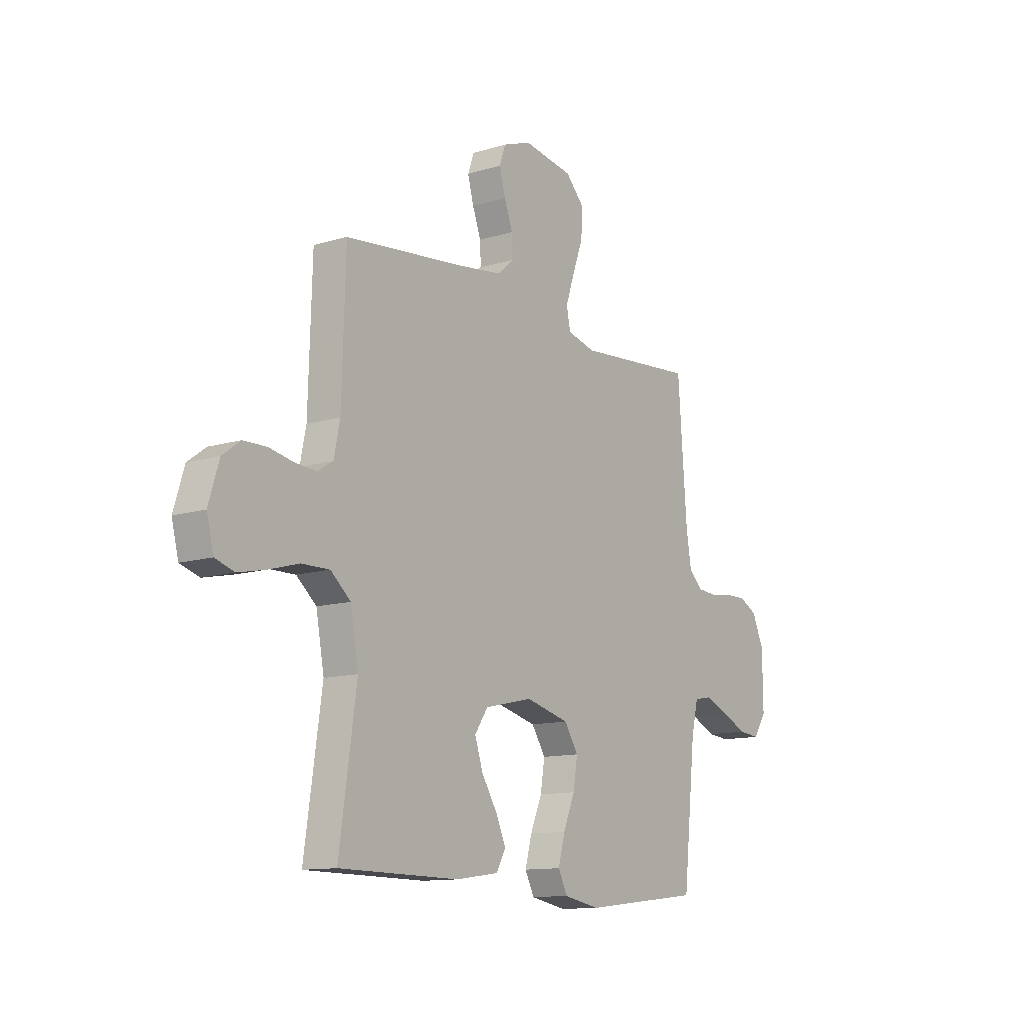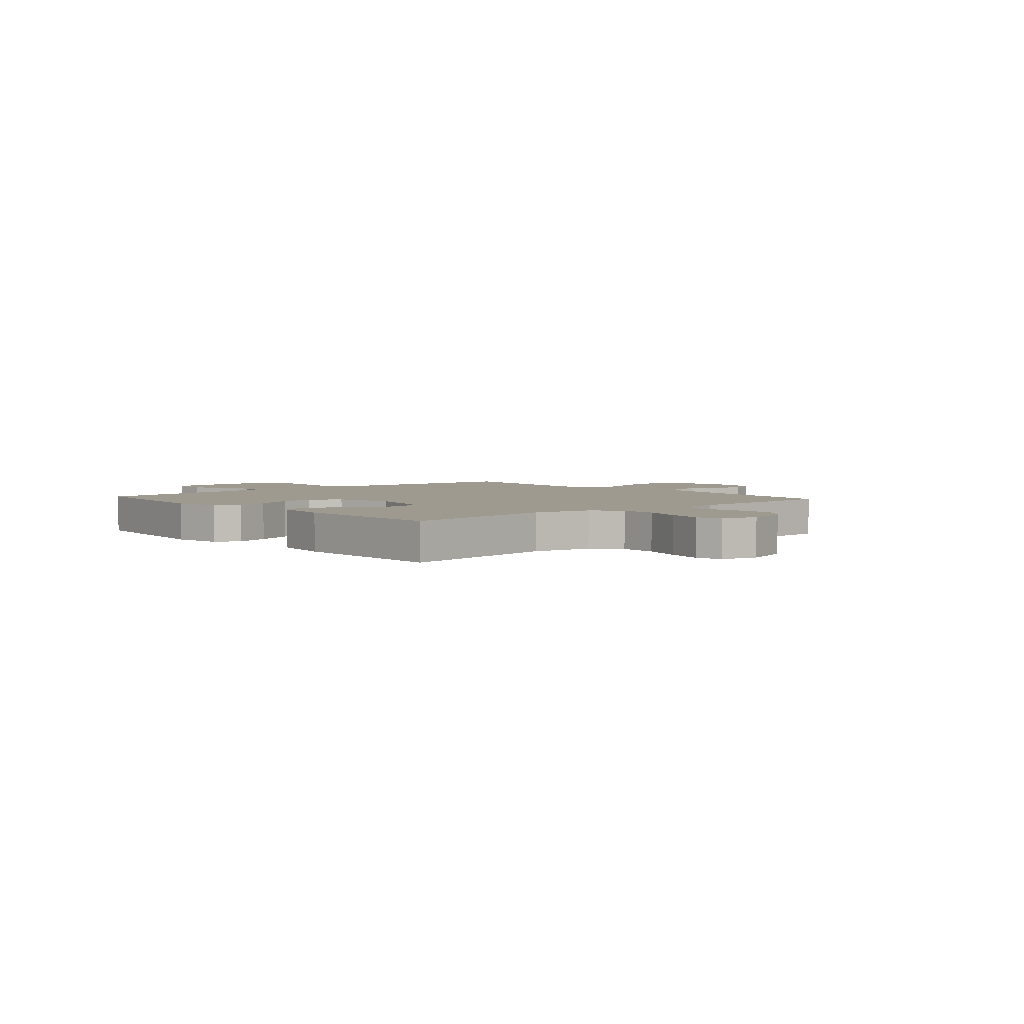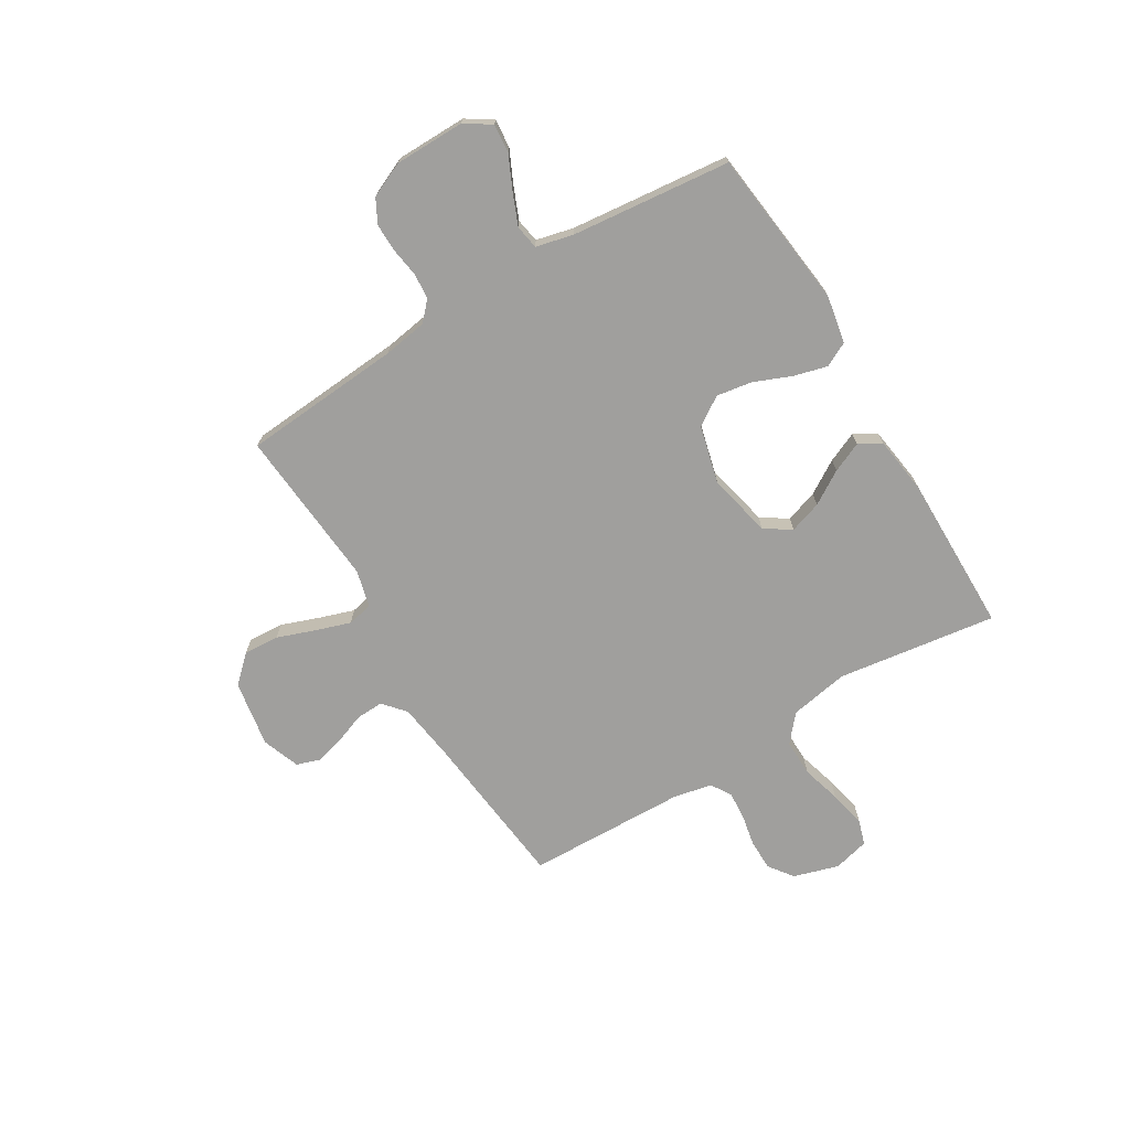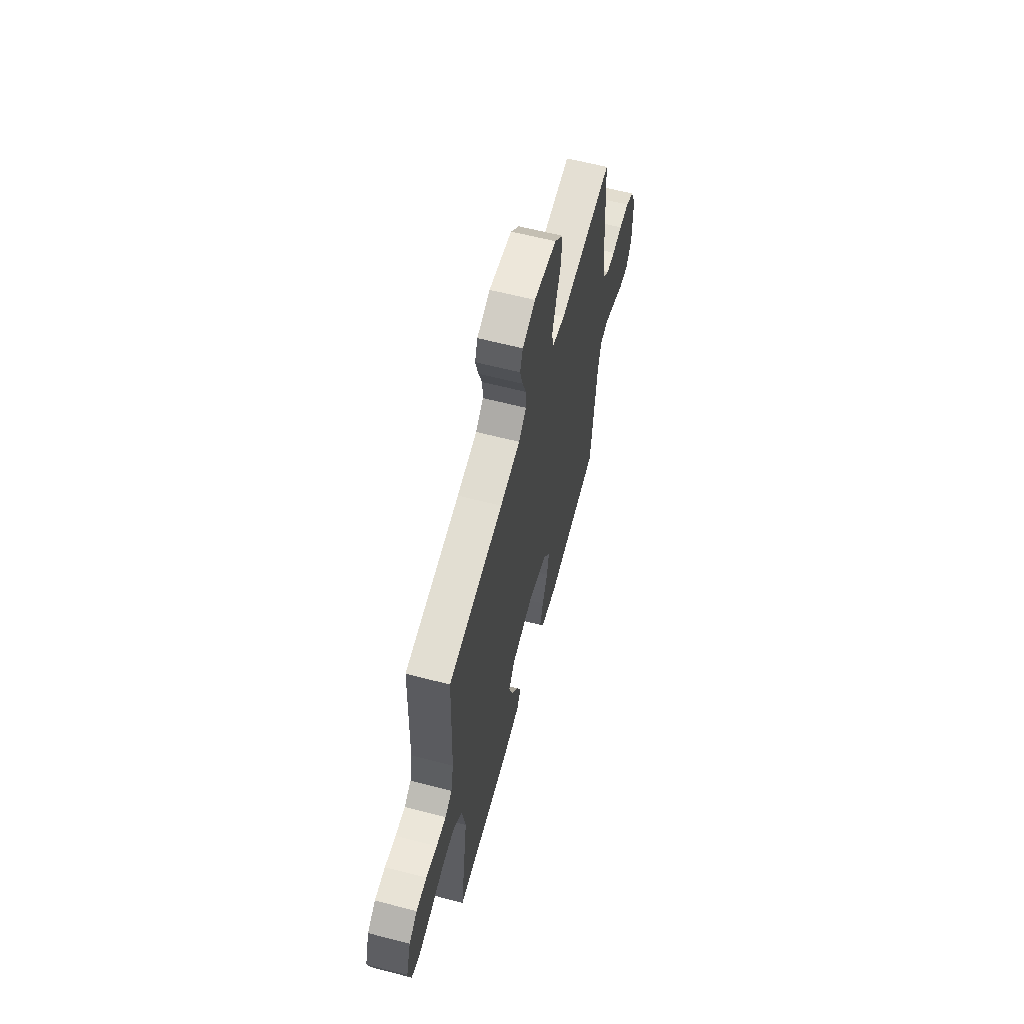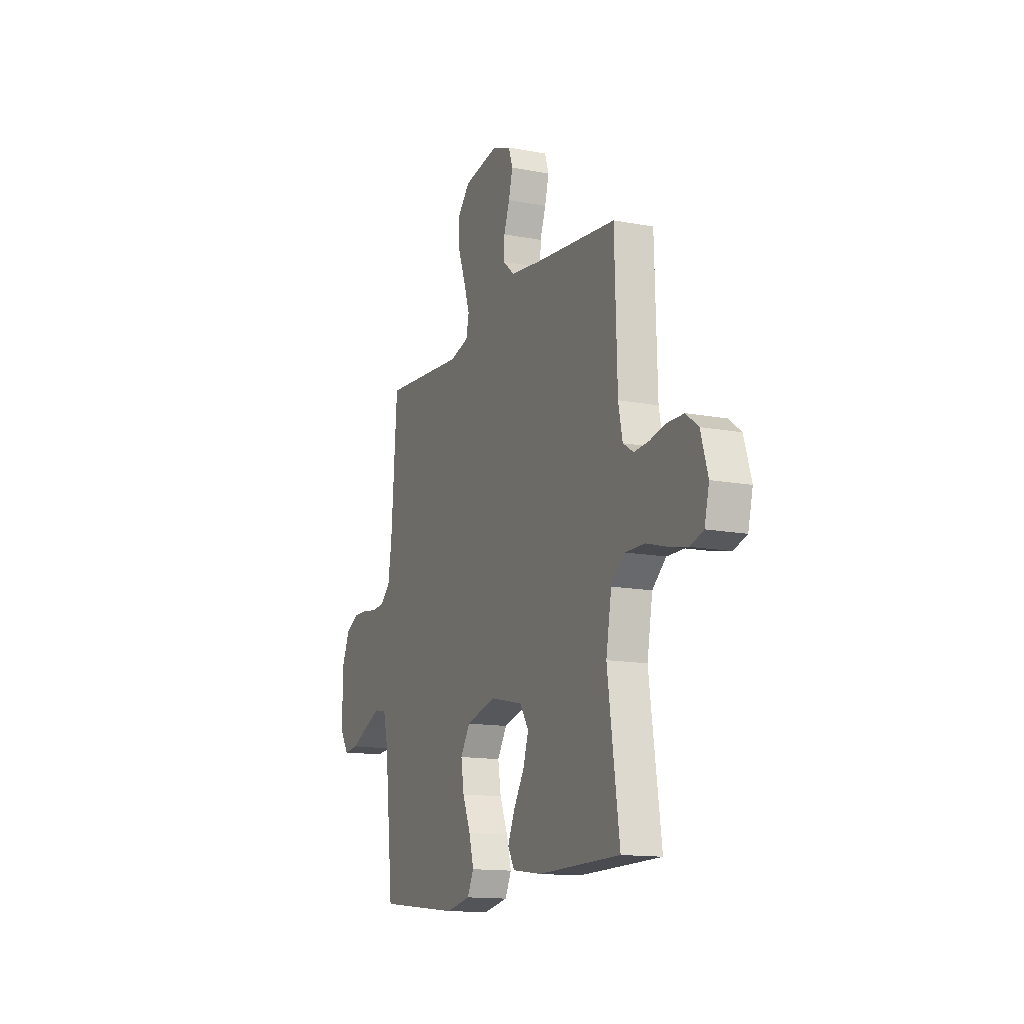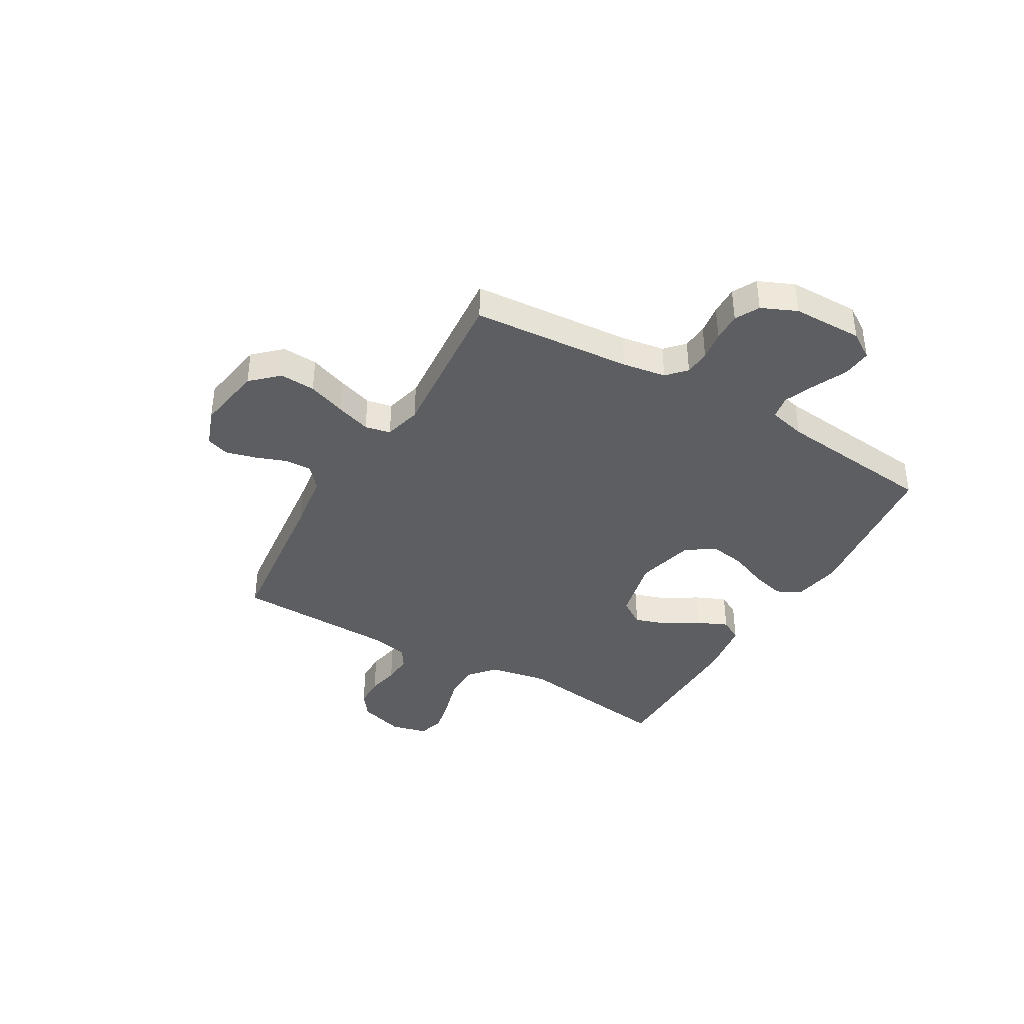
<metadata>
{"format":"obj","ext":"obj","renderer":"f3d","projection":"perspective","resolution":1024,"background":"white","views":[{"elev":-12.2,"azim":-54.1,"up":"+Z"},{"elev":3.6,"azim":-131.2,"up":"+Y"},{"elev":-71.4,"azim":121.2,"up":"+Y"},{"elev":61.5,"azim":-75.2,"up":"+Z"},{"elev":-14.0,"azim":-112.8,"up":"+Z"},{"elev":-39.2,"azim":60.0,"up":"+Y"}]}
</metadata>
<code>
v -0.5 0.07 -0.5
v -0.457 0.07 -0.2
v -0.477 0.07 -0.089
v -0.527 0.07 -0.046
v -0.597 0.07 -0.047
v -0.671 0.07 -0.068
v -0.74 0.07 -0.083
v -0.788 0.07 -0.068
v -0.805 0.07 0
v -0.779 0.07 0.085
v -0.734 0.07 0.118
v -0.676 0.07 0.119
v -0.616 0.07 0.107
v -0.562 0.07 0.103
v -0.524 0.07 0.127
v -0.509 0.07 0.2
v -0.5 0.07 0.5
v -0.2 0.07 0.532
v -0.09 0.07 0.547
v -0.048 0.07 0.583
v -0.05 0.07 0.634
v -0.071 0.07 0.691
v -0.086 0.07 0.747
v -0.071 0.07 0.791
v 0 0.07 0.817
v 0.125 0.07 0.796
v 0.172 0.07 0.746
v 0.168 0.07 0.679
v 0.142 0.07 0.608
v 0.12 0.07 0.542
v 0.13 0.07 0.494
v 0.2 0.07 0.476
v 0.5 0.07 0.5
v 0.522 0.07 0.2
v 0.535 0.07 0.118
v 0.57 0.07 0.085
v 0.618 0.07 0.081
v 0.673 0.07 0.089
v 0.727 0.07 0.09
v 0.772 0.07 0.066
v 0.801 0.07 0
v 0.802 0.07 -0.132
v 0.77 0.07 -0.181
v 0.716 0.07 -0.176
v 0.654 0.07 -0.147
v 0.594 0.07 -0.122
v 0.549 0.07 -0.13
v 0.532 0.07 -0.2
v 0.5 0.07 -0.5
v 0.2 0.07 -0.534
v 0.11 0.07 -0.517
v 0.087 0.07 -0.471
v 0.104 0.07 -0.408
v 0.133 0.07 -0.338
v 0.144 0.07 -0.271
v 0.109 0.07 -0.217
v 0 0.07 -0.189
v -0.12 0.07 -0.216
v -0.153 0.07 -0.265
v -0.133 0.07 -0.326
v -0.094 0.07 -0.389
v -0.069 0.07 -0.446
v -0.093 0.07 -0.488
v -0.2 0.07 -0.503
v -0.5 0 -0.5
v -0.457 0 -0.2
v -0.477 0 -0.089
v -0.527 0 -0.046
v -0.597 0 -0.047
v -0.671 0 -0.068
v -0.74 0 -0.083
v -0.788 0 -0.068
v -0.805 0 0
v -0.779 0 0.085
v -0.734 0 0.118
v -0.676 0 0.119
v -0.616 0 0.107
v -0.562 0 0.103
v -0.524 0 0.127
v -0.509 0 0.2
v -0.5 0 0.5
v -0.2 0 0.532
v -0.09 0 0.547
v -0.048 0 0.583
v -0.05 0 0.634
v -0.071 0 0.691
v -0.086 0 0.747
v -0.071 0 0.791
v 0 0 0.817
v 0.125 0 0.796
v 0.172 0 0.746
v 0.168 0 0.679
v 0.142 0 0.608
v 0.12 0 0.542
v 0.13 0 0.494
v 0.2 0 0.476
v 0.5 0 0.5
v 0.522 0 0.2
v 0.535 0 0.118
v 0.57 0 0.085
v 0.618 0 0.081
v 0.673 0 0.089
v 0.727 0 0.09
v 0.772 0 0.066
v 0.801 0 0
v 0.802 0 -0.132
v 0.77 0 -0.181
v 0.716 0 -0.176
v 0.654 0 -0.147
v 0.594 0 -0.122
v 0.549 0 -0.13
v 0.532 0 -0.2
v 0.5 0 -0.5
v 0.2 0 -0.534
v 0.11 0 -0.517
v 0.087 0 -0.471
v 0.104 0 -0.408
v 0.133 0 -0.338
v 0.144 0 -0.271
v 0.109 0 -0.217
v 0 0 -0.189
v -0.12 0 -0.216
v -0.153 0 -0.265
v -0.133 0 -0.326
v -0.094 0 -0.389
v -0.069 0 -0.446
v -0.093 0 -0.488
v -0.2 0 -0.503
f 63 64 1 2
f 60 61 62 63
f 59 60 63 2
f 58 59 2 3
f 57 58 3 4
f 56 57 4
f 51 52 53 54
f 51 54 55
f 48 49 50 51
f 47 48 51 55
f 42 43 44 45
f 42 45 46
f 41 42 46
f 40 41 46 47
f 37 38 39 40
f 36 37 40 47
f 32 33 34
f 31 32 34 35
f 26 27 28 29
f 26 29 30
f 25 26 30
f 24 25 30 31
f 21 22 23 24
f 16 17 18
f 15 16 18 19
f 10 11 12 13
f 10 13 14
f 9 10 14
f 8 9 14
f 5 6 7 8
f 5 8 14 15
f 36 47 55 56
f 31 35 36 56
f 21 24 31 56
f 20 21 56
f 20 56 4
f 15 19 20
f 4 5 15 20
f 66 65 128 127
f 127 126 125 124
f 66 127 124 123
f 67 66 123 122
f 68 67 122 121
f 68 121 120
f 118 117 116 115
f 119 118 115
f 115 114 113 112
f 119 115 112 111
f 109 108 107 106
f 110 109 106
f 110 106 105
f 111 110 105 104
f 104 103 102 101
f 111 104 101 100
f 98 97 96
f 99 98 96 95
f 93 92 91 90
f 94 93 90
f 94 90 89
f 95 94 89 88
f 88 87 86 85
f 82 81 80
f 83 82 80 79
f 77 76 75 74
f 78 77 74
f 78 74 73
f 78 73 72
f 72 71 70 69
f 79 78 72 69
f 120 119 111 100
f 120 100 99 95
f 120 95 88 85
f 120 85 84
f 68 120 84
f 84 83 79
f 84 79 69 68
f 1 65 66 2
f 2 66 67 3
f 3 67 68 4
f 4 68 69 5
f 5 69 70 6
f 6 70 71 7
f 7 71 72 8
f 8 72 73 9
f 9 73 74 10
f 10 74 75 11
f 11 75 76 12
f 12 76 77 13
f 13 77 78 14
f 14 78 79 15
f 15 79 80 16
f 16 80 81 17
f 17 81 82 18
f 18 82 83 19
f 19 83 84 20
f 20 84 85 21
f 21 85 86 22
f 22 86 87 23
f 23 87 88 24
f 24 88 89 25
f 25 89 90 26
f 26 90 91 27
f 27 91 92 28
f 28 92 93 29
f 29 93 94 30
f 30 94 95 31
f 31 95 96 32
f 32 96 97 33
f 33 97 98 34
f 34 98 99 35
f 35 99 100 36
f 36 100 101 37
f 37 101 102 38
f 38 102 103 39
f 39 103 104 40
f 40 104 105 41
f 41 105 106 42
f 42 106 107 43
f 43 107 108 44
f 44 108 109 45
f 45 109 110 46
f 46 110 111 47
f 47 111 112 48
f 48 112 113 49
f 49 113 114 50
f 50 114 115 51
f 51 115 116 52
f 52 116 117 53
f 53 117 118 54
f 54 118 119 55
f 55 119 120 56
f 56 120 121 57
f 57 121 122 58
f 58 122 123 59
f 59 123 124 60
f 60 124 125 61
f 61 125 126 62
f 62 126 127 63
f 63 127 128 64
f 64 128 65 1

</code>
